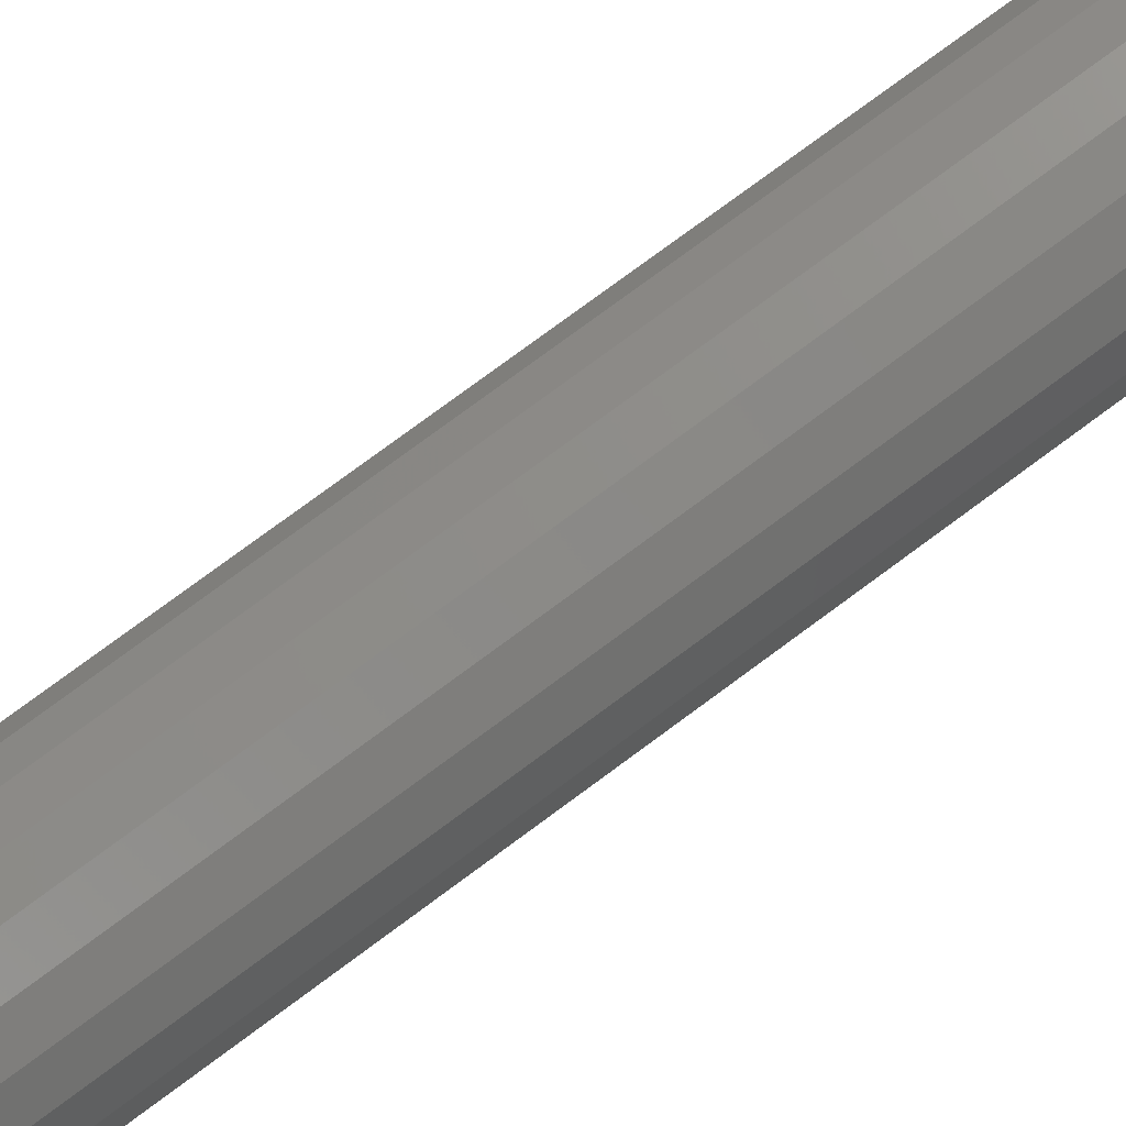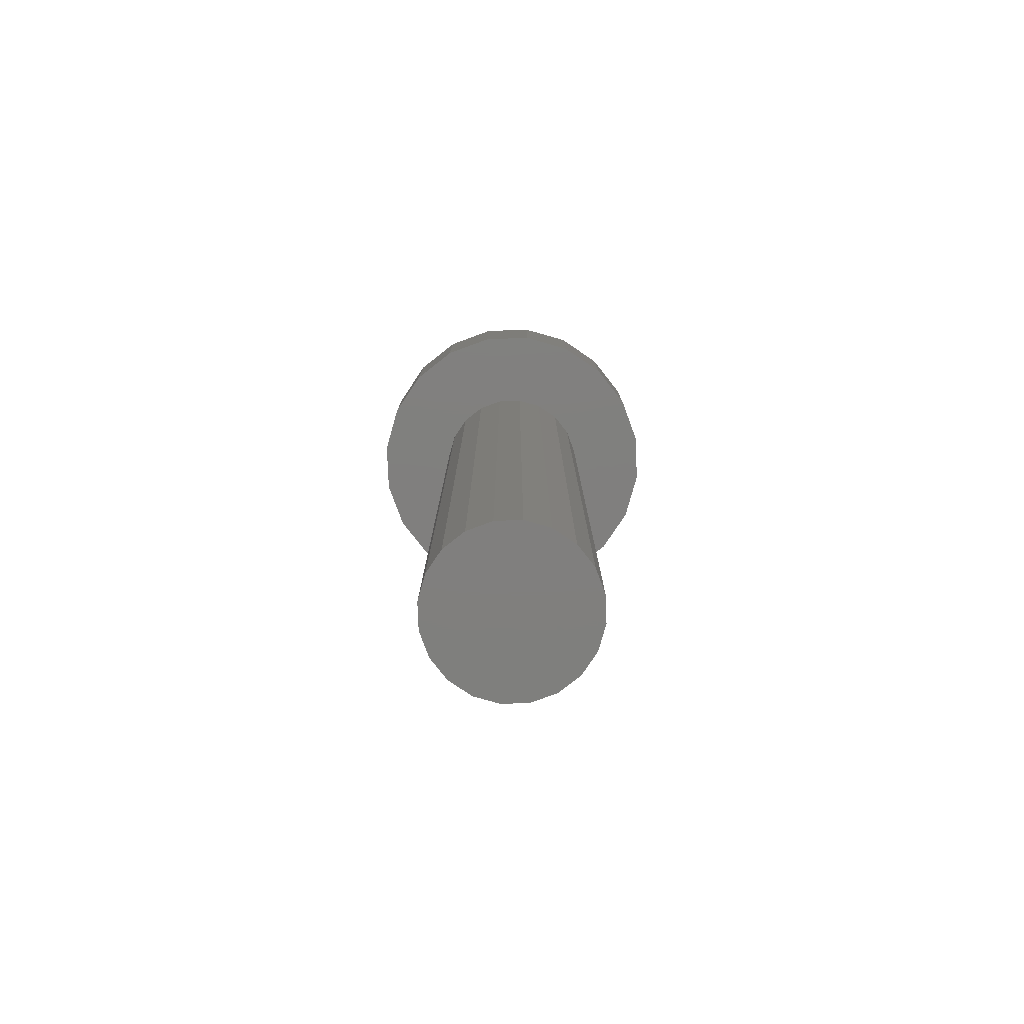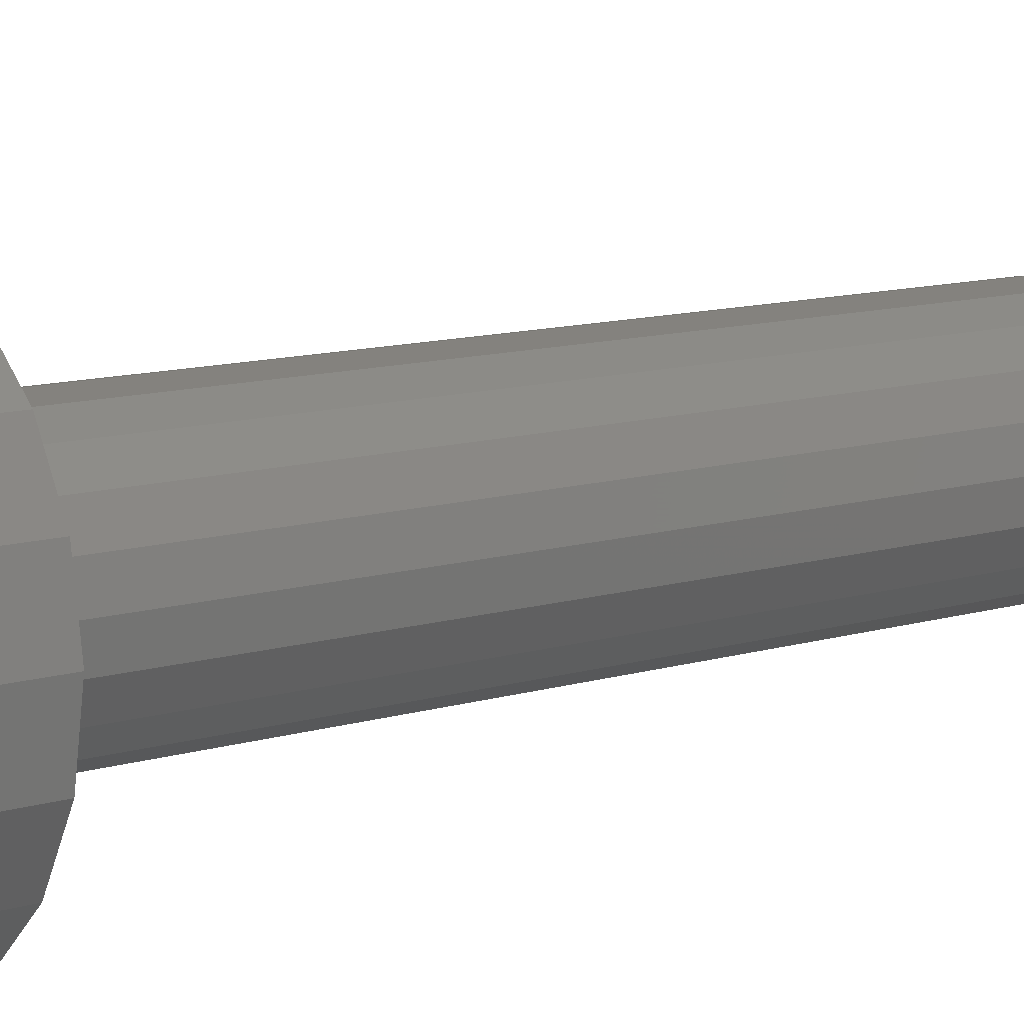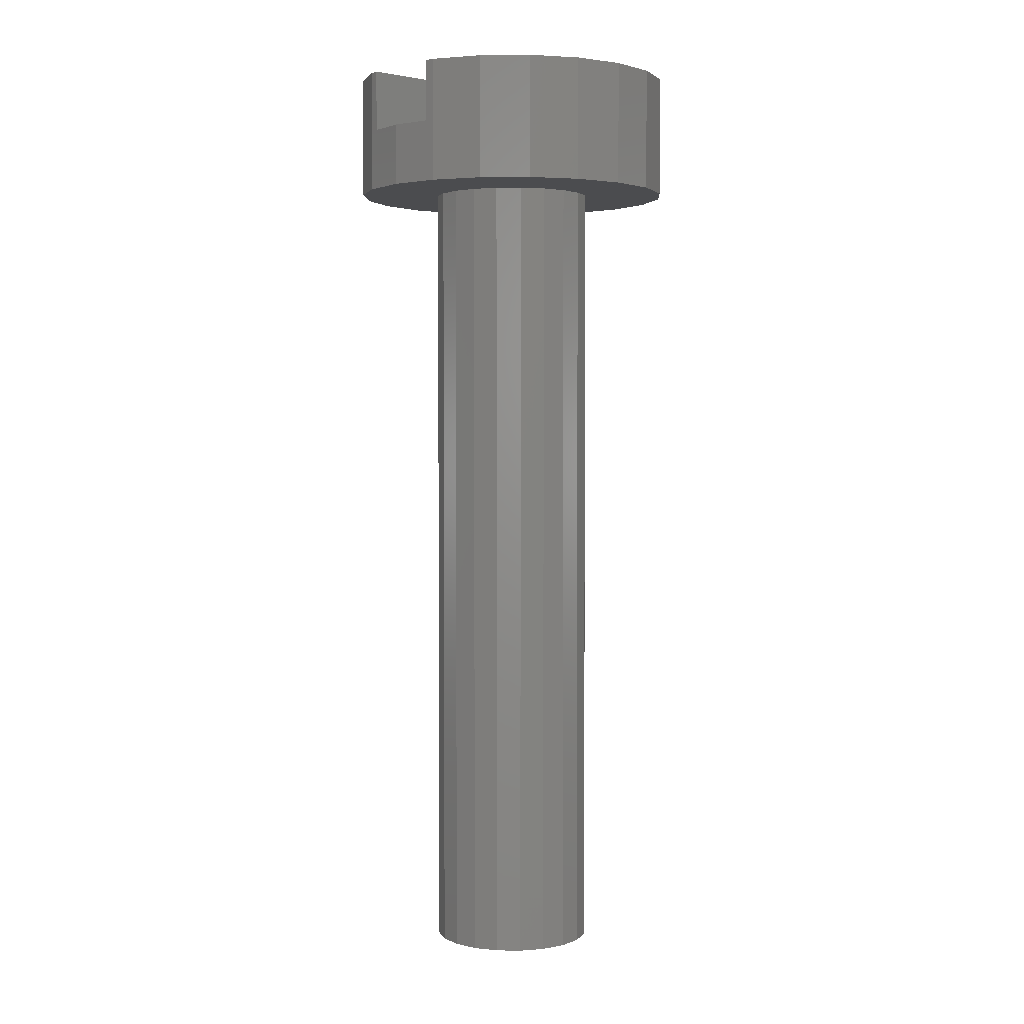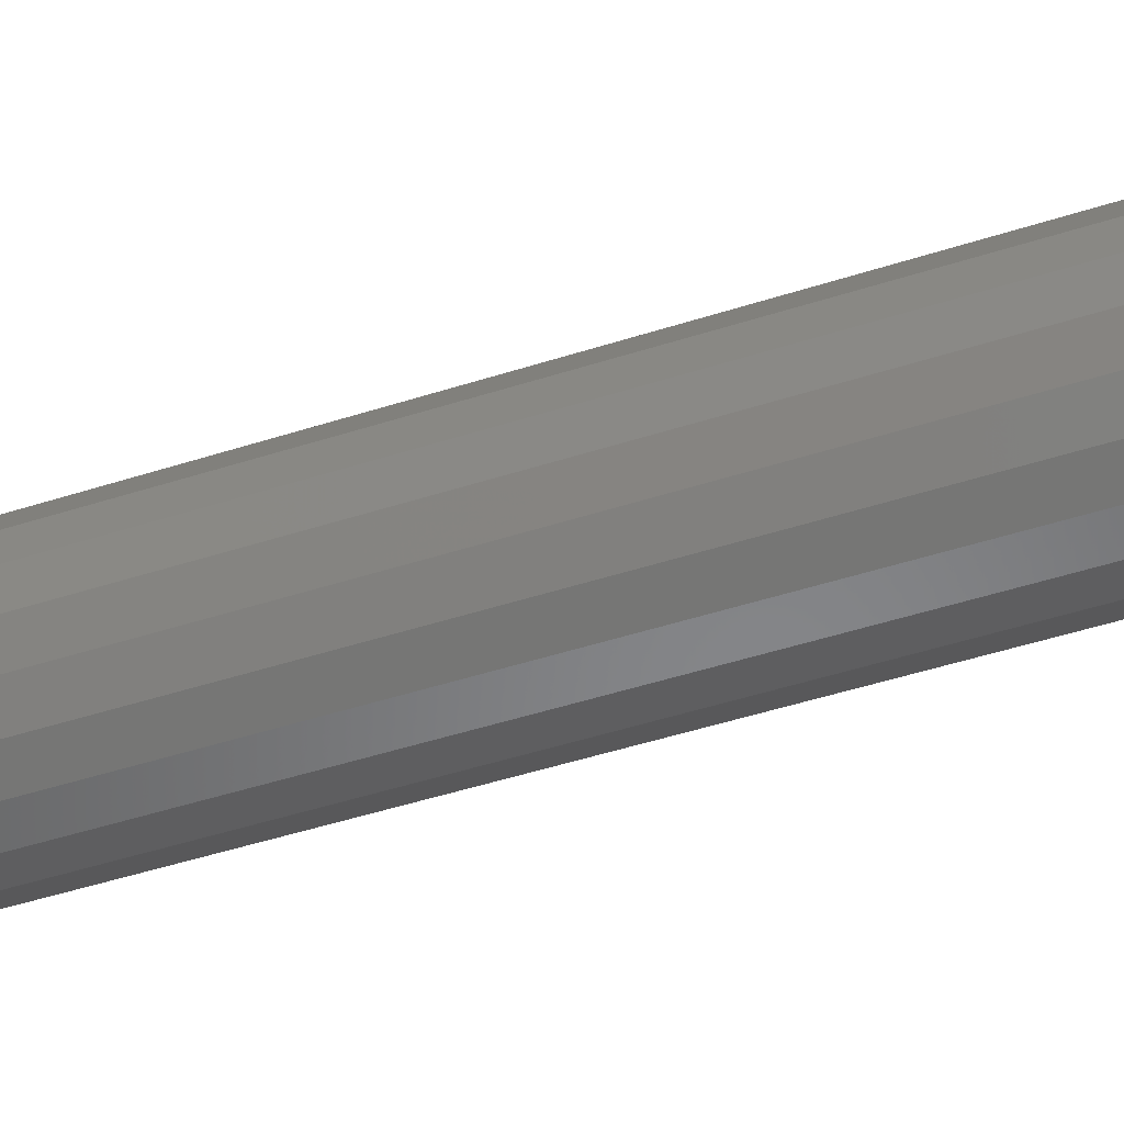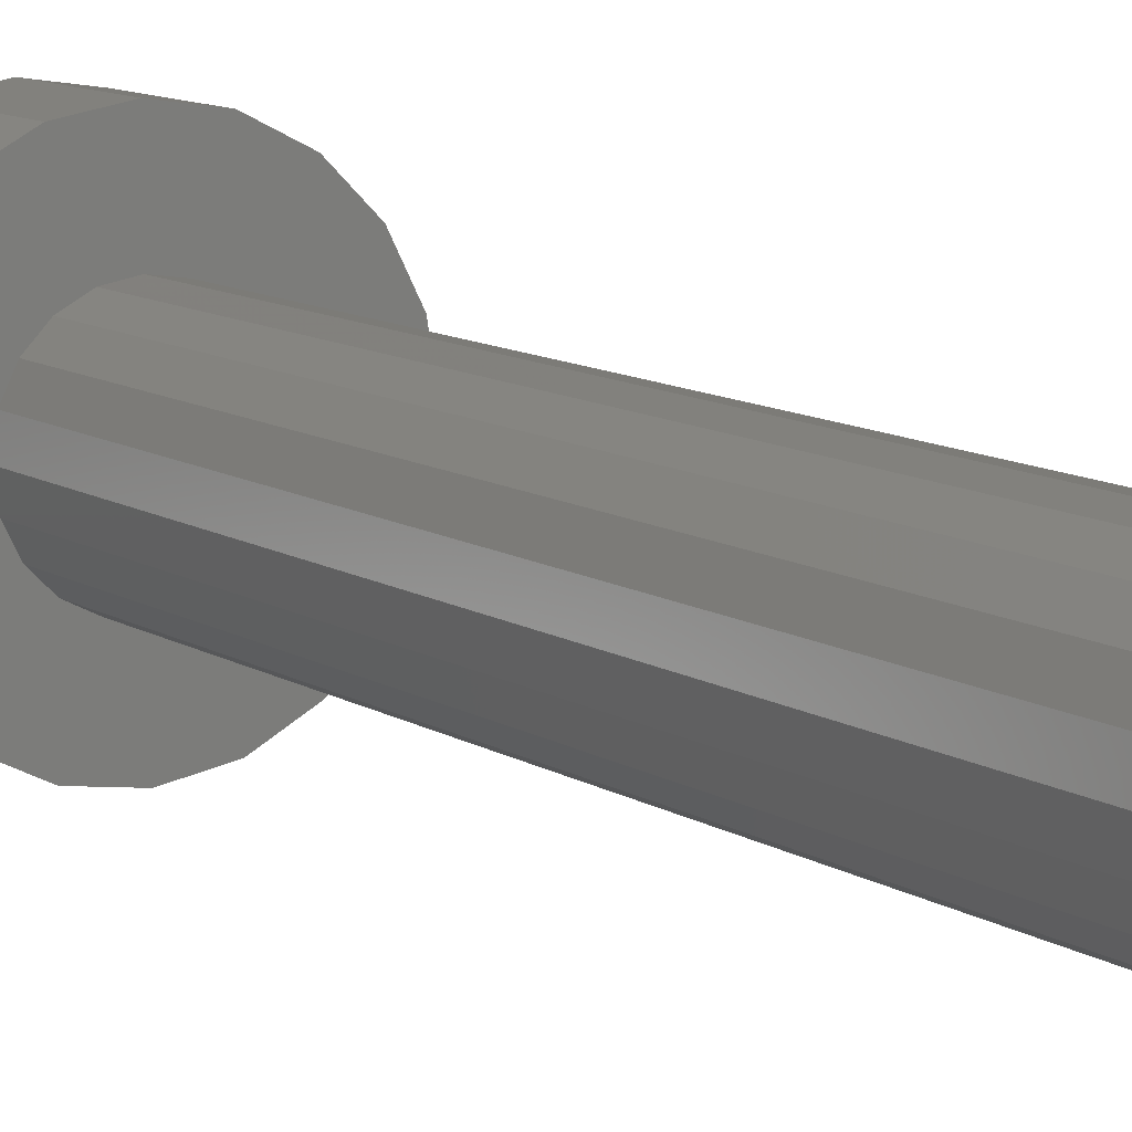
<metadata>
{"format":"stl","ext":"stl","renderer":"f3d","projection":"perspective","resolution":1024,"background":"white","views":[{"elev":78.1,"azim":53.6,"up":"+Y"},{"elev":-79.4,"azim":173.2,"up":"+Z"},{"elev":9.9,"azim":50.0,"up":"+Y"},{"elev":2.6,"azim":-42.4,"up":"+Z"},{"elev":-44.8,"azim":110.9,"up":"+Y"},{"elev":11.1,"azim":145.7,"up":"+Y"}]}
</metadata>
<code>
# stl→obj: 88 verts, 172 faces
v -1.618 1.176 -0.75
v -1.176 1.618 -0.75
v -1.902 0.618 -0.75
v -0.618 1.902 -0.75
v 0 2 -0.75
v 0.618 1.902 -0.75
v 1.176 1.618 -0.75
v 0 1 -0.75
v 1.618 1.176 -0.75
v 0.5878 0.809 -0.75
v 1.902 0.618 -0.75
v 0.9511 0.309 -0.75
v 2 0 -0.75
v 0.9511 -0.309 -0.75
v 1.902 -0.618 -0.75
v 0.809 -0.5878 -0.75
v 1.618 -1.176 -0.75
v 0.309 -0.9511 -0.75
v 1.176 -1.618 -0.75
v -0.309 -0.9511 -0.75
v 0.618 -1.902 -0.75
v -0.5878 -0.809 -0.75
v 0 -2 -0.75
v -0.618 -1.902 -0.75
v -1.176 -1.618 -0.75
v -1.618 -1.176 -0.75
v -1.902 -0.618 -0.75
v -2 0 -0.75
v -0.809 -0.5878 -0.75
v -0.9511 -0.309 -0.75
v 0 -1 -0.75
v 0.5878 -0.809 -0.75
v -1 0 -0.75
v -0.9511 0.309 -0.75
v 1 0 -0.75
v 0.809 0.5878 -0.75
v 0.309 0.9511 -0.75
v -0.309 0.9511 -0.75
v -0.5878 0.809 -0.75
v -0.809 0.5878 -0.75
v -2 0 0
v -1.921 0.5 0
v -1.921 0.5 0.75
v -1.902 0.618 0.75
v -1.921 -0.5 0
v -1.902 -0.618 0.75
v -1.921 -0.5 0.75
v -1.618 1.176 0.75
v -1.618 -1.176 0.75
v -1.176 -1.618 0.75
v -0.618 -1.902 0.75
v 0 -2 0.75
v 0.618 -1.902 0.75
v 1.176 -1.618 0.75
v 1.618 -1.176 0.75
v 1.902 -0.618 0.75
v 1.921 -0.5 0
v 1.921 -0.5 0.75
v 2 0 0
v 1.921 0.5 0
v 1.902 0.618 0.75
v 1.921 0.5 0.75
v 1.618 1.176 0.75
v 1.176 1.618 0.75
v 0.618 1.902 0.75
v 0 2 0.75
v -0.618 1.902 0.75
v -1.176 1.618 0.75
v -0.9511 -0.309 -10.75
v -0.809 -0.5878 -10.75
v -1 0 -10.75
v -0.9511 0.309 -10.75
v -0.809 0.5878 -10.75
v -0.5878 0.809 -10.75
v -0.309 0.9511 -10.75
v 0 1 -10.75
v 0.309 0.9511 -10.75
v 0.5878 0.809 -10.75
v 0.809 0.5878 -10.75
v 0.9511 0.309 -10.75
v 1 0 -10.75
v 0.9511 -0.309 -10.75
v 0.809 -0.5878 -10.75
v 0.5878 -0.809 -10.75
v 0.309 -0.9511 -10.75
v 0 -1 -10.75
v -0.309 -0.9511 -10.75
v -0.5878 -0.809 -10.75
f 1 2 3
f 3 2 4
f 3 4 5
f 3 5 6
f 3 6 7
f 8 7 9
f 10 9 11
f 12 11 13
f 14 13 15
f 16 15 17
f 18 17 19
f 20 19 21
f 22 21 23
f 3 23 24
f 3 24 25
f 3 25 26
f 3 26 27
f 3 27 28
f 29 3 30
f 20 21 22
f 3 29 23
f 29 22 23
f 31 19 20
f 18 19 31
f 32 17 18
f 33 3 34
f 14 15 16
f 35 13 14
f 12 13 35
f 36 11 12
f 10 11 36
f 37 9 10
f 8 9 37
f 38 7 8
f 39 3 38
f 3 7 38
f 40 3 39
f 34 3 40
f 30 3 33
f 16 17 32
f 28 41 3
f 3 41 42
f 3 42 43
f 3 43 44
f 28 27 41
f 45 27 46
f 41 27 45
f 45 46 47
f 3 44 1
f 1 44 48
f 27 26 46
f 46 26 49
f 49 26 25
f 50 49 25
f 50 25 24
f 51 50 24
f 51 24 23
f 52 51 23
f 52 23 21
f 53 52 21
f 53 21 19
f 54 53 19
f 54 19 17
f 55 54 17
f 55 17 15
f 56 55 15
f 57 15 13
f 57 58 56
f 56 15 57
f 59 57 13
f 60 11 61
f 60 59 13
f 13 11 60
f 62 60 61
f 11 9 63
f 61 11 63
f 7 64 9
f 9 64 63
f 6 65 7
f 7 65 64
f 5 66 6
f 6 66 65
f 4 67 5
f 5 67 66
f 2 68 4
f 4 68 67
f 1 48 2
f 2 48 68
f 69 70 30
f 30 70 29
f 71 69 33
f 33 69 30
f 71 33 72
f 72 33 34
f 72 34 73
f 73 34 40
f 73 40 74
f 74 40 39
f 74 39 75
f 75 39 38
f 75 38 76
f 76 38 8
f 76 8 77
f 77 8 37
f 77 37 78
f 78 37 10
f 78 10 79
f 79 10 36
f 80 79 36
f 12 80 36
f 81 80 12
f 35 81 12
f 14 82 81
f 35 14 81
f 16 83 82
f 14 16 82
f 32 84 83
f 16 32 83
f 18 85 84
f 32 18 84
f 31 86 85
f 18 31 85
f 20 87 86
f 31 20 86
f 22 88 87
f 20 22 87
f 29 70 88
f 22 29 88
f 44 43 62
f 63 44 61
f 61 44 62
f 64 44 63
f 65 44 64
f 66 44 65
f 67 44 66
f 68 44 67
f 48 44 68
f 60 62 43
f 42 60 43
f 45 57 59
f 42 45 60
f 60 45 59
f 41 45 42
f 58 57 47
f 47 57 45
f 58 47 46
f 50 58 49
f 49 58 46
f 51 58 50
f 52 58 51
f 53 58 52
f 54 58 53
f 55 58 54
f 56 58 55
f 71 72 69
f 69 72 73
f 69 73 74
f 69 74 75
f 69 75 76
f 69 76 77
f 69 77 78
f 69 78 79
f 69 79 80
f 69 80 81
f 69 81 82
f 69 82 83
f 69 83 84
f 69 84 85
f 69 85 86
f 69 86 87
f 69 87 88
f 69 88 70

</code>
